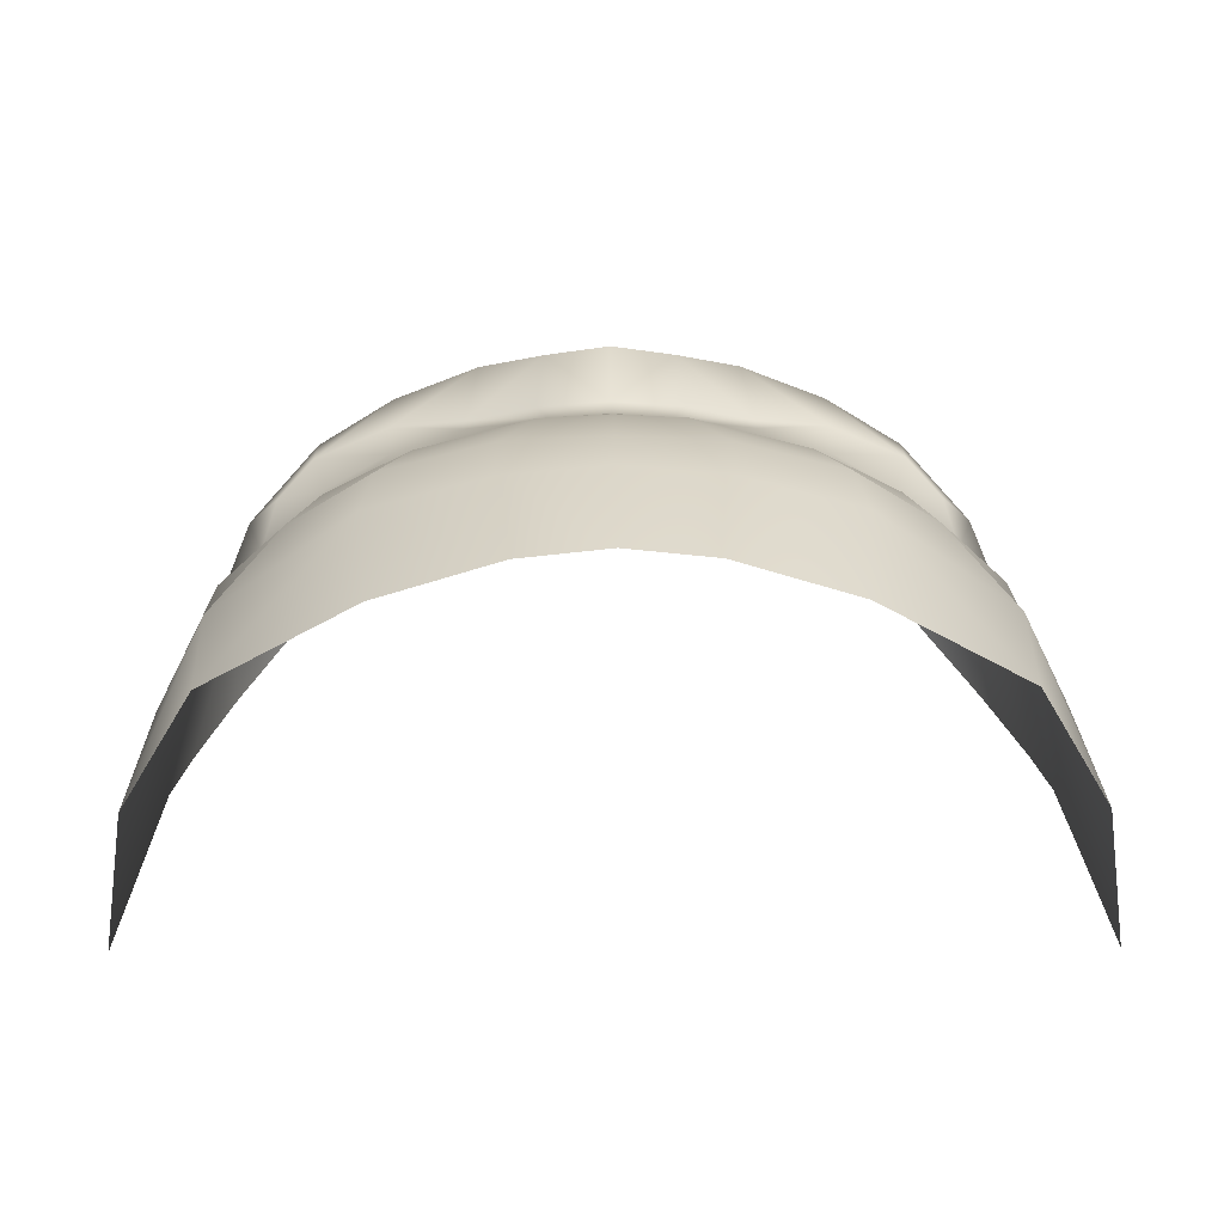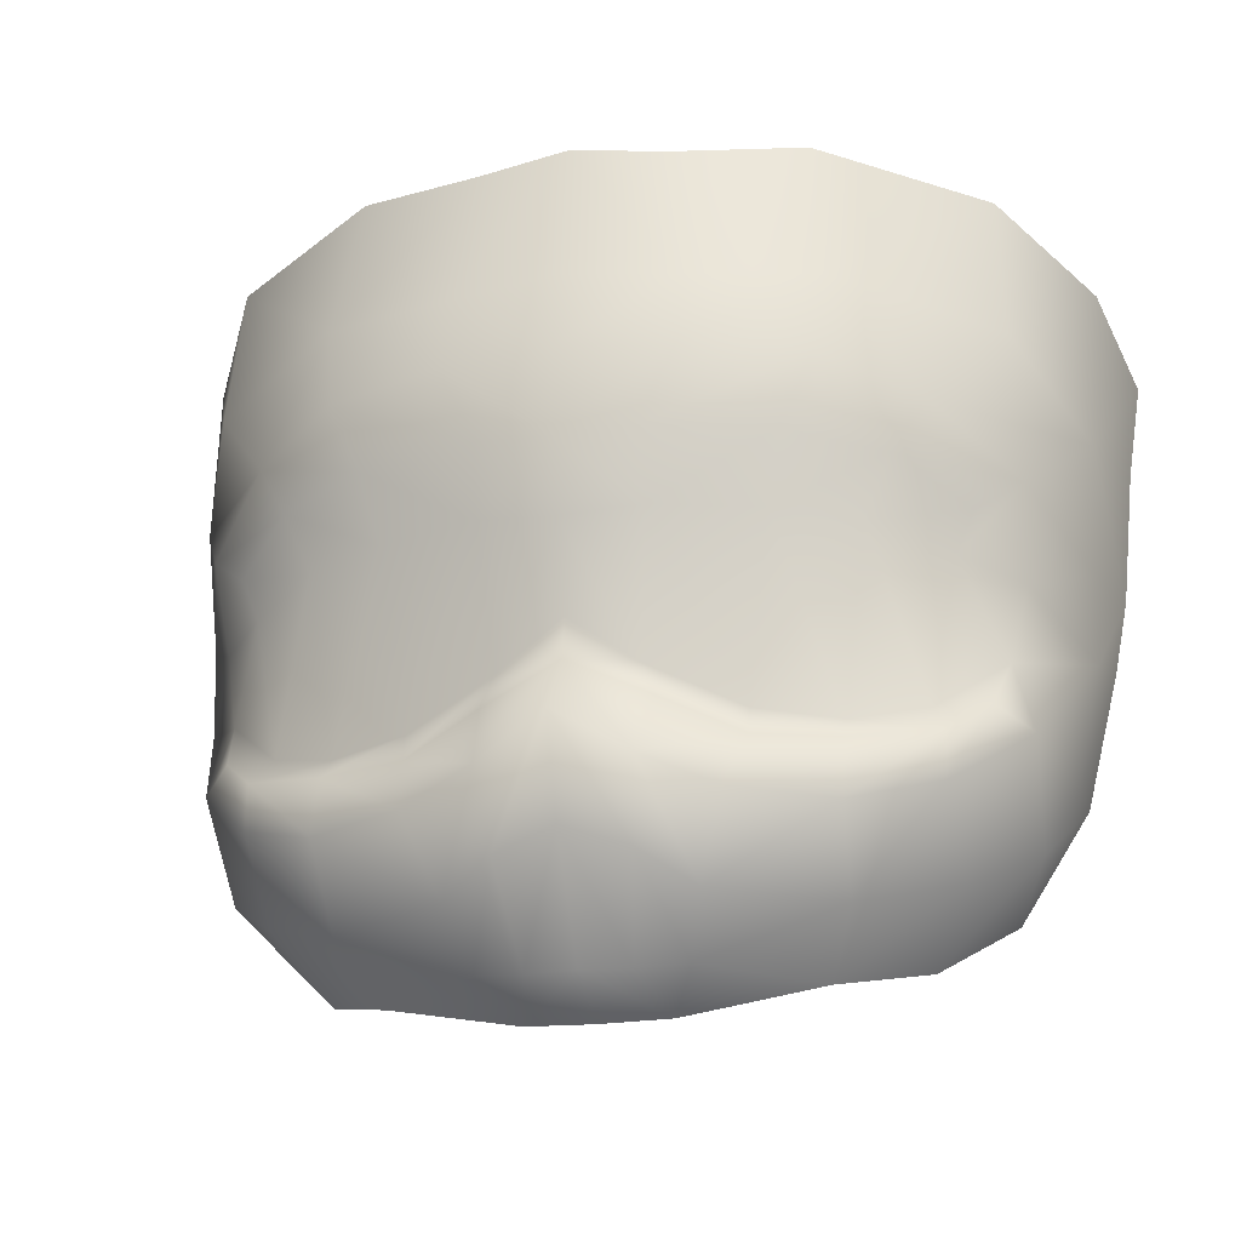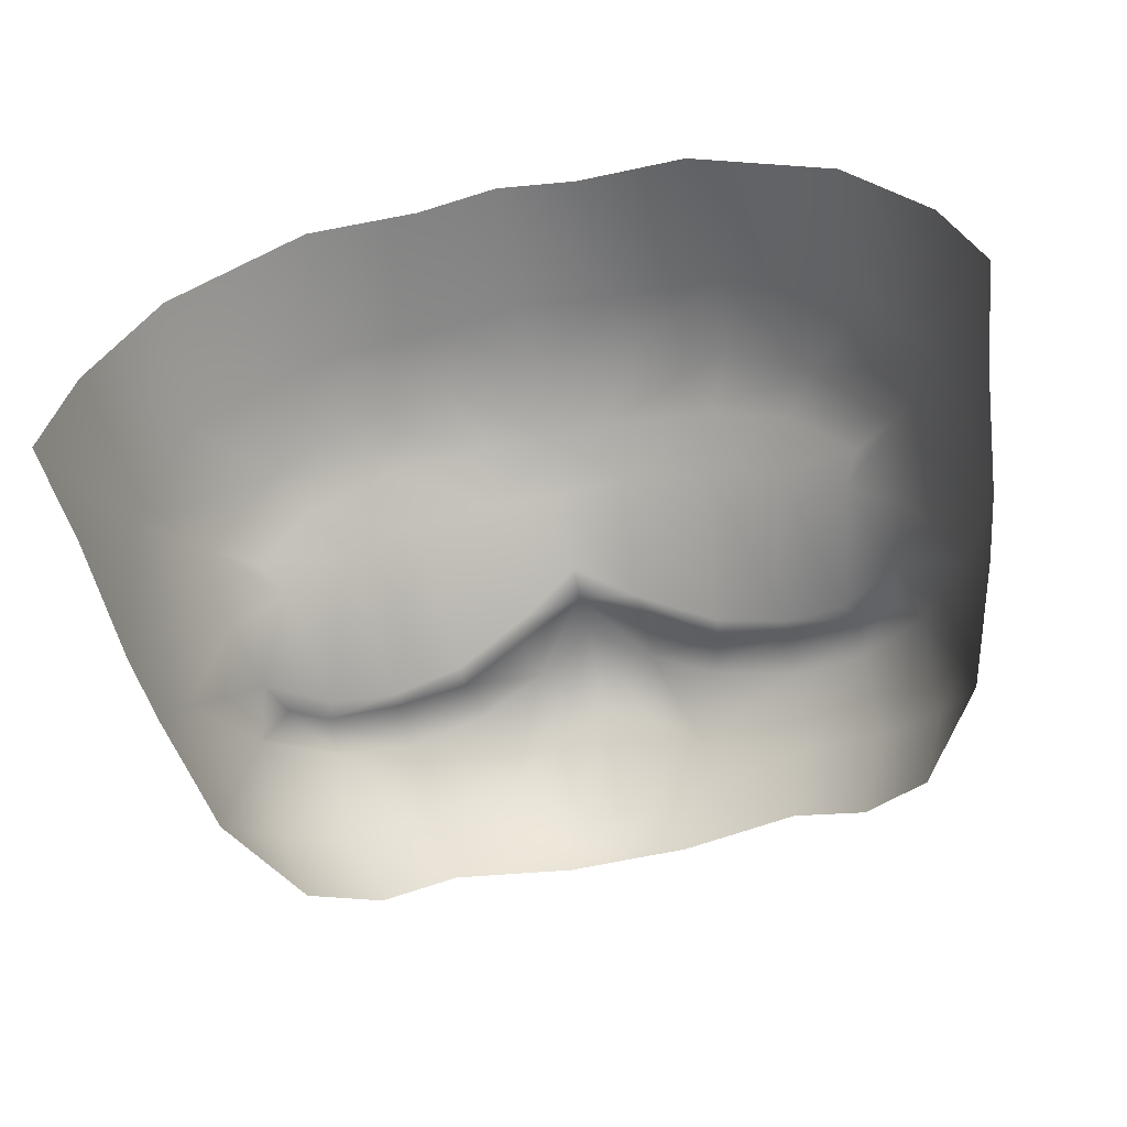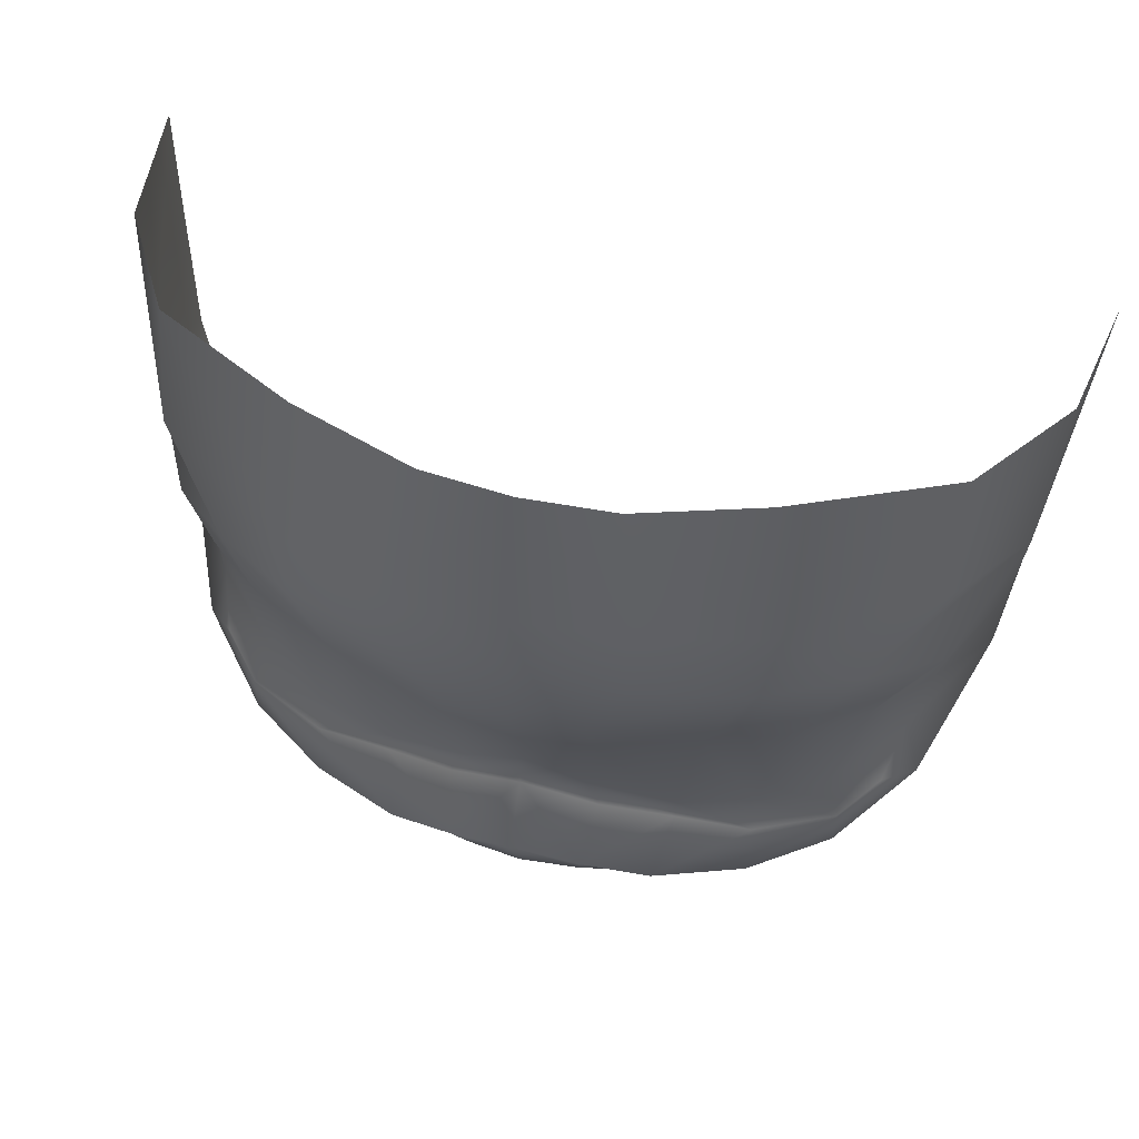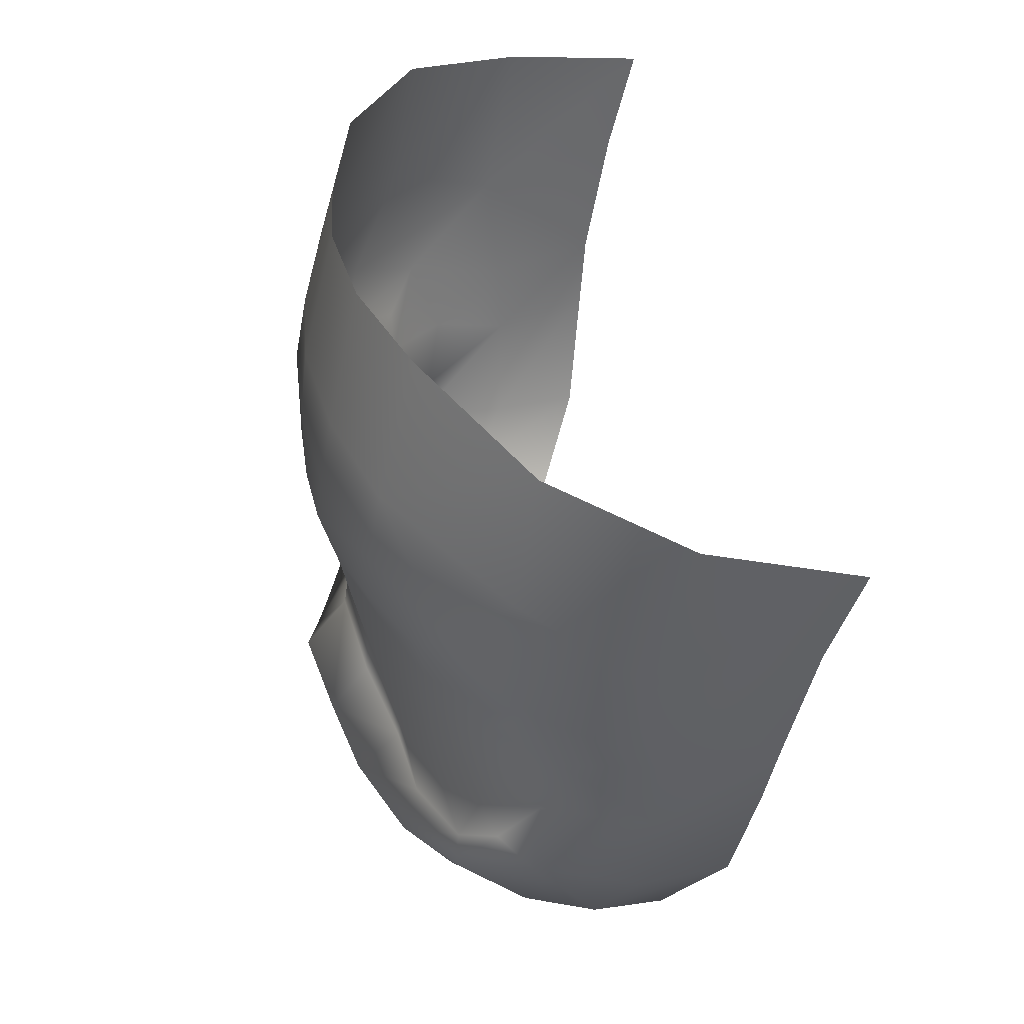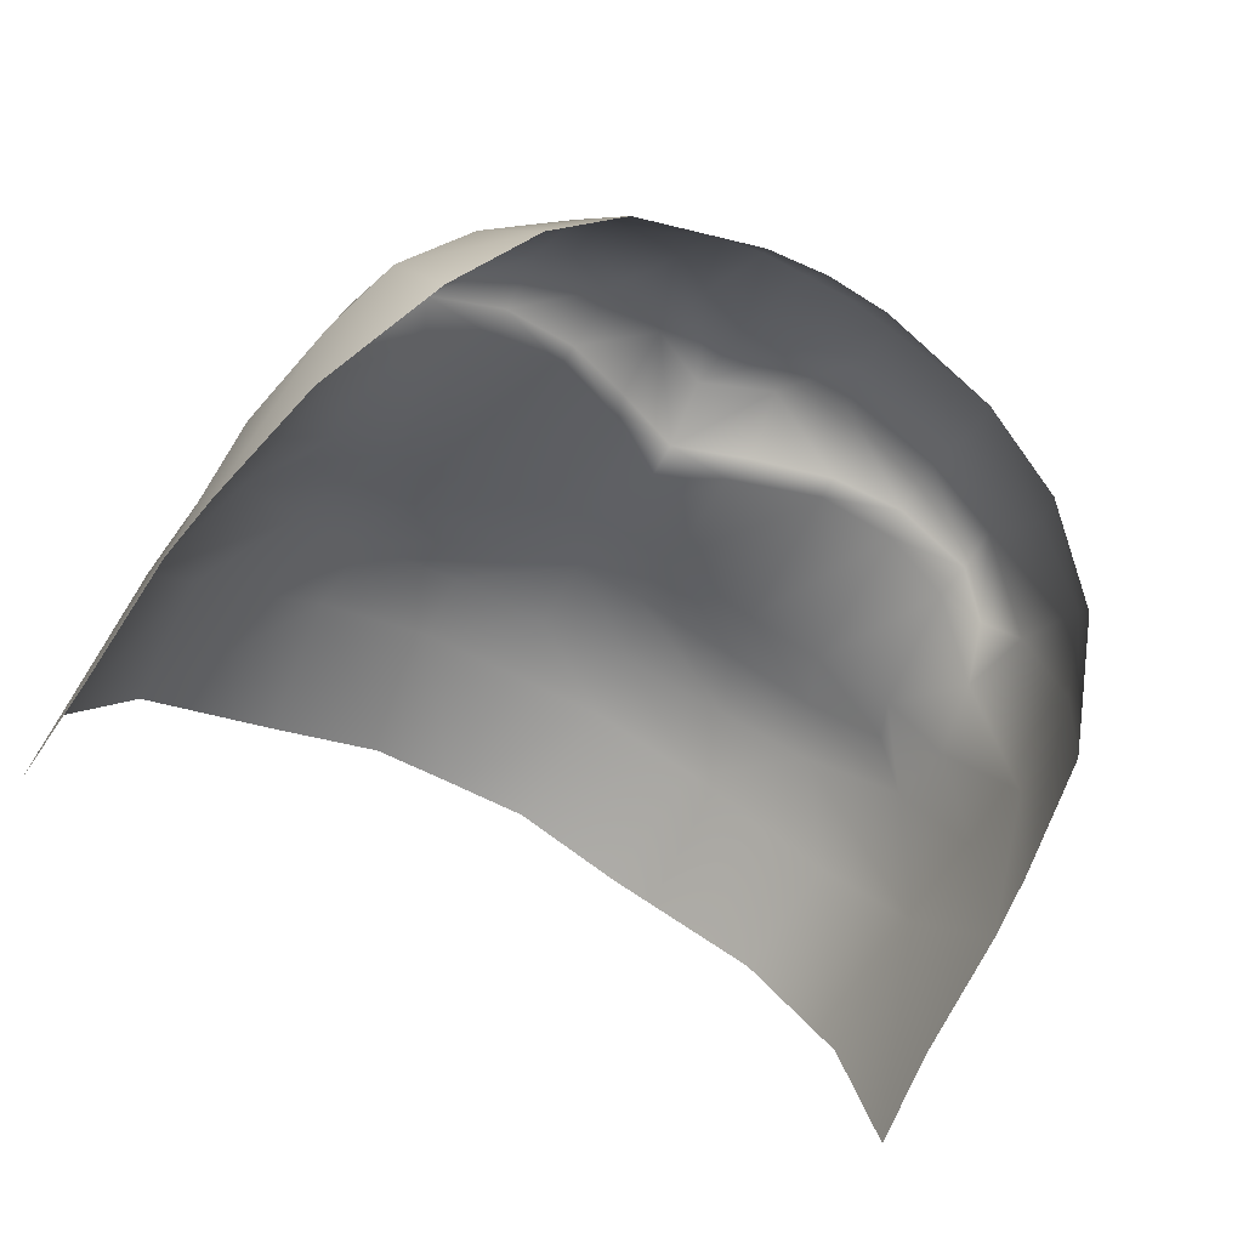
<metadata>
{"format":"obj","ext":"obj","renderer":"f3d","projection":"perspective","resolution":1024,"background":"white","views":[{"elev":17.8,"azim":179.3,"up":"+Z"},{"elev":-20.1,"azim":14.9,"up":"+Y"},{"elev":-73.6,"azim":-168.8,"up":"+Z"},{"elev":57.7,"azim":14.7,"up":"+Y"},{"elev":40.9,"azim":79.3,"up":"+Y"},{"elev":-56.0,"azim":-29.9,"up":"+Z"}]}
</metadata>
<code>
g Face
v -0.1438 0.8315 0.06426
v -0.1475 0.7959 0.02197
v -0.1509 0.8416 0.01269
v -0.1547 0.8766 0.00252
v -0.1468 0.8872 0.05277
v -0.1238 0.8536 0.1034
v -0.1212 0.9008 0.09593
v -0.0756 0.8624 0.138
v -0.07039 0.9112 0.1255
v -0.02986 0.9094 0.1371
v -0.1019 0.8262 0.1234
v -0.03541 0.8625 0.1486
v -4.9e-08 0.9121 0.141
v -0.1412 0.7915 0.06001
v -0.1263 0.8076 0.09824
v -0.1408 0.7632 0.05919
v -0.1433 0.7719 0.02481
v -0.1244 0.7799 0.08826
v -0.1336 0.7251 0.06148
v -0.1331 0.7269 0.03059
v -0.1237 0.7025 0.07485
v -0.1127 0.6882 0.04774
v -0.09092 0.6702 0.07274
v -0.1255 0.7317 0.09744
v -0.1038 0.6899 0.09573
v -0.06558 0.6633 0.09759
v -0.119 0.7544 0.09367
v -0.1064 0.7828 0.1092
v -0.07504 0.6812 0.1181
v -0.1028 0.7131 0.1205
v -0.1147 0.7382 0.1078
v -0.09817 0.7373 0.111
v -0.1029 0.7282 0.1194
v -0.03117 0.6659 0.1227
v -0.02214 0.6548 0.1046
v -0.07636 0.7055 0.1353
v -0.03685 0.6838 0.1354
v -0.1122 0.7965 0.1089
v -0.08315 0.7891 0.1269
v -0.09153 0.8084 0.1286
v -0.07571 0.7322 0.1224
v -0.07641 0.7247 0.1299
v -0.05777 0.7917 0.1372
v -0.06276 0.8128 0.1439
v -0.05034 0.7348 0.1317
v -0.04585 0.7082 0.1475
v -0.05043 0.7269 0.1327
v -0.02482 0.792 0.1478
v -0.0729 0.8357 0.1428
v -0.02265 0.7178 0.1538
v -0.02132 0.7484 0.1389
v -0.02391 0.8135 0.1542
v -4.9e-08 0.8126 0.1552
v -0.03556 0.8387 0.153
v -4.9e-08 0.8405 0.1553
v -0.02011 0.6941 0.1441
v -0.02534 0.7379 0.1404
v -4.9e-08 0.7492 0.1446
v -4.9e-08 0.79 0.15
v -4.9e-08 0.8649 0.1525
v 0.03541 0.8625 0.1486
v 0.02986 0.9094 0.1371
v 0.0756 0.8624 0.138
v 0.07039 0.9112 0.1255
v 0.1212 0.9008 0.09593
v 0.03556 0.8387 0.153
v -5.1e-08 0.7624 0.1426
v 0.02132 0.7484 0.1389
v 0.02482 0.792 0.1478
v 0.02391 0.8135 0.1542
v 0.0729 0.8357 0.1428
v 0.1238 0.8536 0.1034
v 0.1468 0.8872 0.05277
v 0.1438 0.8315 0.06426
v 0.1547 0.8766 0.00252
v 0.1509 0.8416 0.01269
v 0.1475 0.7959 0.02197
v 0.1019 0.8262 0.1234
v 0.06276 0.8128 0.1439
v 0.1412 0.7915 0.06001
v 0.1263 0.8076 0.09824
v 0.09153 0.8084 0.1286
v 0.05777 0.7917 0.1372
v 0.1408 0.7632 0.05919
v 0.1433 0.7719 0.02481
v 0.1244 0.7799 0.08826
v 0.05034 0.7348 0.1317
v 0.1336 0.7251 0.06148
v 0.1331 0.7269 0.03059
v 0.1237 0.7025 0.07485
v 0.1127 0.6882 0.04774
v 0.09092 0.6702 0.07274
v 0.1255 0.7317 0.09744
v 0.1038 0.6899 0.09573
v 0.06558 0.6633 0.09759
v 0.119 0.7544 0.09367
v 0.1064 0.7828 0.1092
v 0.1122 0.7965 0.1089
v 0.08315 0.7891 0.1269
v 0.09817 0.7373 0.111
v 0.07571 0.7322 0.1224
v 0.1147 0.7382 0.1078
v 0.1028 0.7131 0.1205
v 0.1029 0.7282 0.1194
v 0.07641 0.7247 0.1299
v 0.07504 0.6812 0.1181
v 0.07636 0.7055 0.1353
v 0.05043 0.7269 0.1327
v 0.03117 0.6659 0.1227
v 0.02214 0.6548 0.1046
v 0.04585 0.7082 0.1475
v 0.03685 0.6838 0.1354
v 0.02534 0.7379 0.1404
v 0.02265 0.7178 0.1538
v 0.02011 0.6941 0.1441
v -4.9e-08 0.7304 0.1595
v 0.01584 0.6648 0.1257
v -4.9e-08 0.7002 0.149
v -4.9e-08 0.6651 0.1268
v -4.9e-08 0.6539 0.1067
v -0.01584 0.6648 0.1257
g Face_0
f 3 2 1
f 4 3 1
f 5 4 1
f 1 6 5
f 6 7 5
f 6 8 7
f 8 9 7
f 9 8 10
f 6 1 11
f 8 6 11
f 8 12 10
f 10 12 13
f 2 14 1
f 1 15 11
f 15 1 14
f 14 2 16
f 2 17 16
f 18 15 14
f 14 16 18
f 16 17 19
f 17 20 19
f 19 20 21
f 20 22 21
f 21 22 23
f 16 19 24
f 19 21 24
f 25 21 23
f 24 21 25
f 25 23 26
f 16 27 18
f 16 24 27
f 18 28 15
f 18 27 28
f 29 25 26
f 30 24 25
f 30 25 29
f 24 31 27
f 24 30 31
f 27 31 32
f 27 32 28
f 30 33 31
f 31 33 32
f 29 26 34
f 34 26 35
f 36 30 29
f 30 36 33
f 37 29 34
f 36 29 37
f 28 38 15
f 39 28 32
f 38 28 39
f 38 40 15
f 40 38 39
f 40 11 15
f 32 33 41
f 41 39 32
f 36 42 33
f 33 42 41
f 39 43 40
f 39 41 43
f 40 44 11
f 43 44 40
f 41 45 43
f 41 42 45
f 42 36 46
f 46 36 37
f 47 42 46
f 42 47 45
f 43 45 48
f 44 43 48
f 44 49 11
f 49 8 11
f 46 37 50
f 47 46 50
f 51 45 47
f 45 51 48
f 44 52 49
f 52 44 48
f 53 52 48
f 49 54 8
f 52 54 49
f 54 52 53
f 54 12 8
f 12 54 55
f 55 54 53
f 37 56 50
f 56 37 34
f 57 47 50
f 58 57 50
f 57 51 47
f 51 57 58
f 59 48 51
f 59 53 48
f 60 12 55
f 12 60 13
f 60 61 13
f 61 60 55
f 61 62 13
f 61 63 62
f 63 64 62
f 64 63 65
f 66 61 55
f 66 55 53
f 61 66 63
f 67 51 58
f 67 59 51
f 59 67 68
f 68 67 58
f 53 59 69
f 69 59 68
f 70 66 53
f 70 53 69
f 66 70 71
f 66 71 63
f 63 72 65
f 65 72 73
f 72 74 73
f 75 73 74
f 76 75 74
f 77 76 74
f 72 63 78
f 63 71 78
f 74 72 78
f 70 79 71
f 79 70 69
f 71 79 78
f 80 77 74
f 81 74 78
f 74 81 80
f 79 82 78
f 78 82 81
f 83 79 69
f 79 83 82
f 77 80 84
f 85 77 84
f 81 86 80
f 84 80 86
f 87 83 69
f 68 87 69
f 85 84 88
f 89 85 88
f 89 88 90
f 91 89 90
f 91 90 92
f 88 84 93
f 90 88 93
f 90 94 92
f 90 93 94
f 92 94 95
f 96 84 86
f 93 84 96
f 96 86 97
f 97 86 81
f 98 97 81
f 82 98 81
f 98 82 99
f 97 98 99
f 83 99 82
f 100 96 97
f 97 99 100
f 101 99 83
f 99 101 100
f 87 101 83
f 102 93 96
f 102 96 100
f 93 103 94
f 103 93 102
f 104 102 100
f 104 100 101
f 104 103 102
f 105 101 87
f 105 104 101
f 94 103 106
f 94 106 95
f 107 103 104
f 105 107 104
f 103 107 106
f 108 105 87
f 87 68 108
f 95 106 109
f 95 109 110
f 107 105 111
f 105 108 111
f 106 107 112
f 107 111 112
f 106 112 109
f 68 113 108
f 113 68 58
f 111 108 114
f 108 113 114
f 112 111 114
f 113 58 114
f 112 115 109
f 115 112 114
f 58 116 114
f 114 116 115
f 116 58 50
f 116 50 56
f 115 117 109
f 109 117 110
f 116 118 115
f 118 116 56
f 115 118 117
f 110 117 119
f 118 119 117
f 120 110 119
f 35 120 119
f 118 56 121
f 119 118 121
f 121 35 119
f 121 56 34
f 121 34 35

</code>
